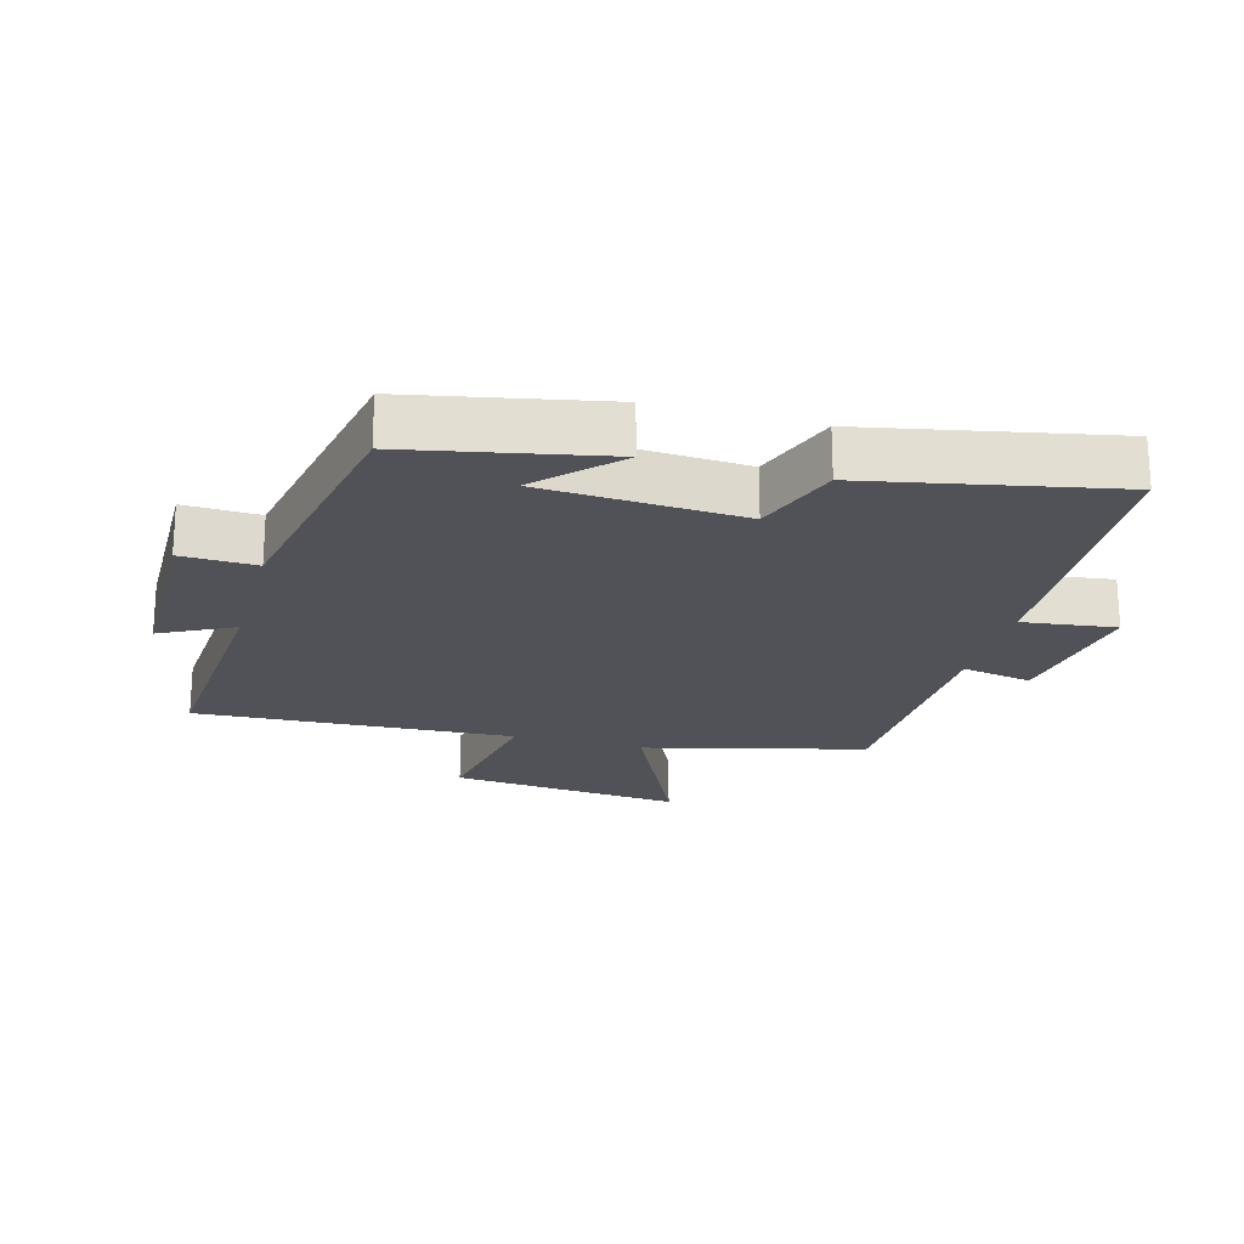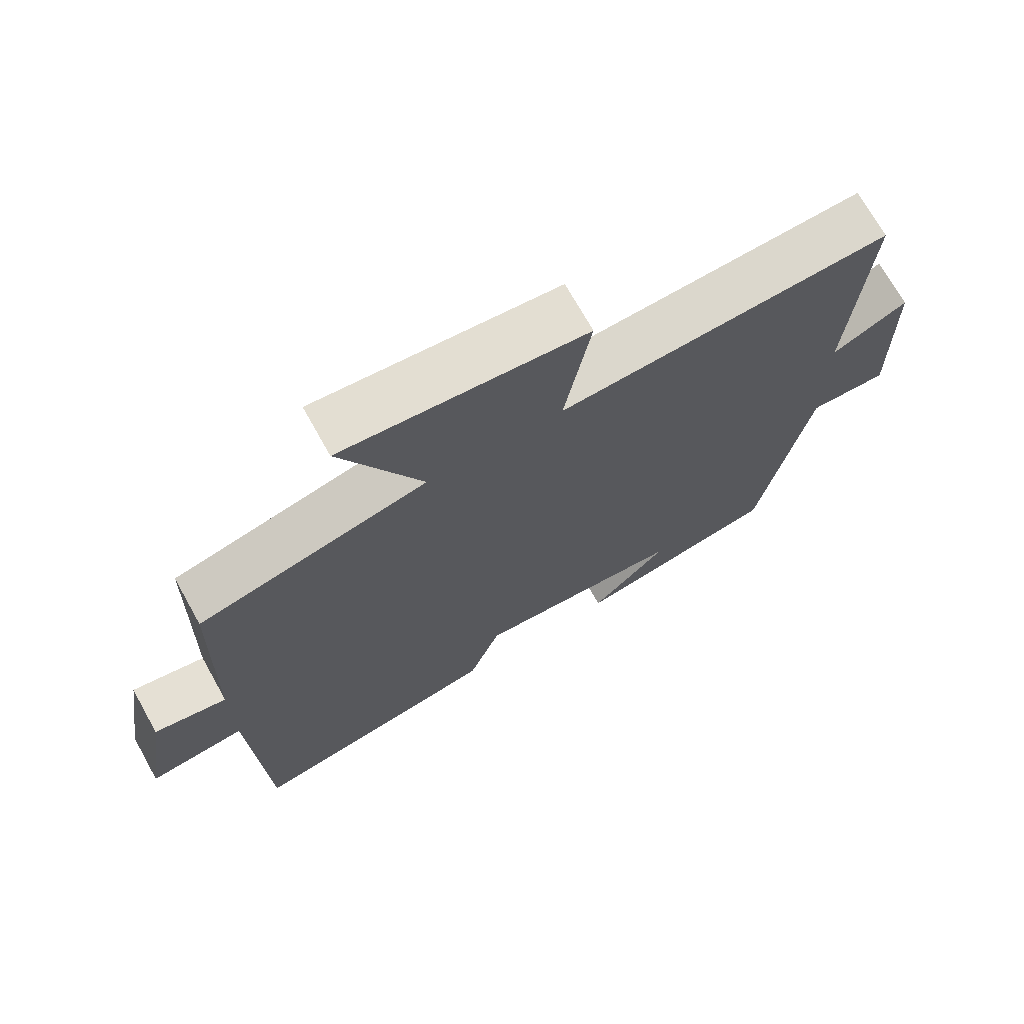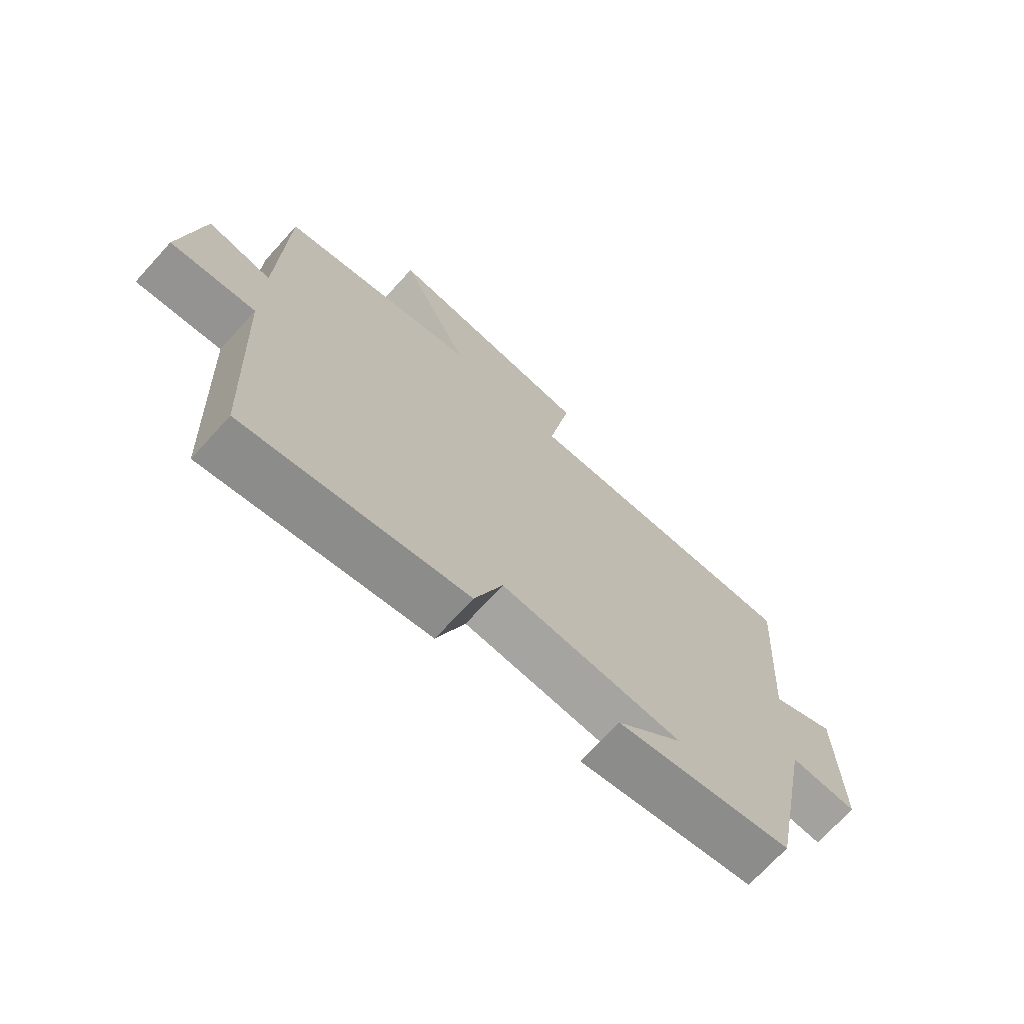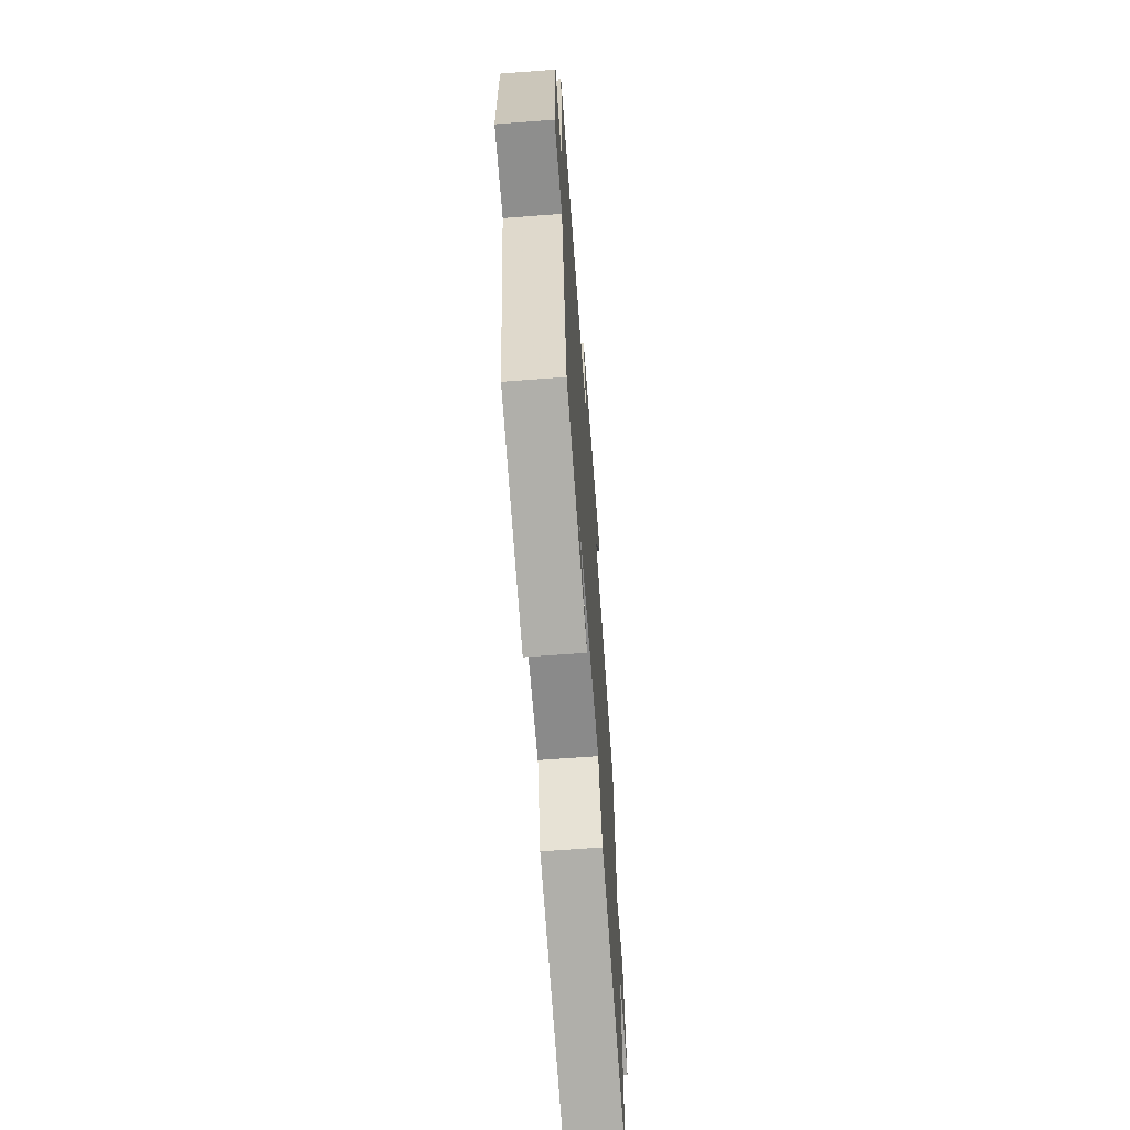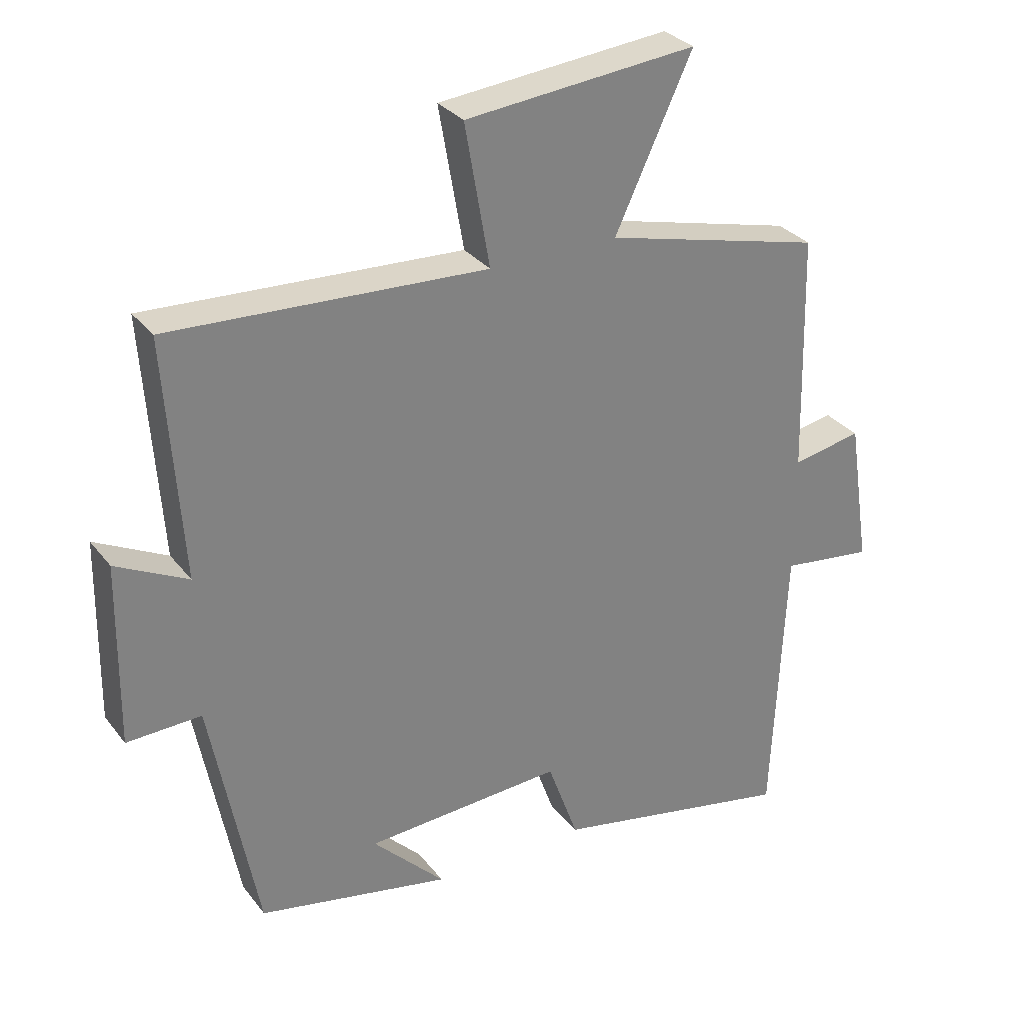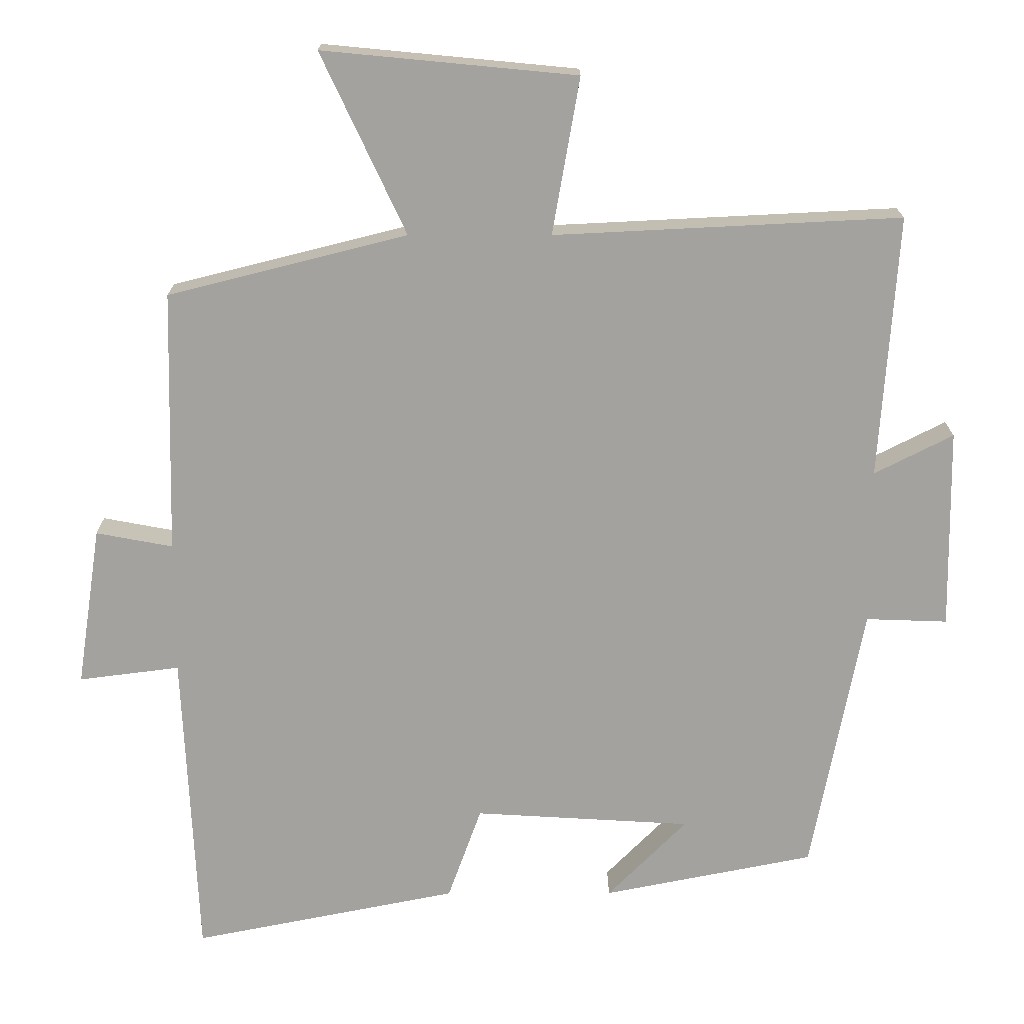
<metadata>
{"format":"obj","ext":"obj","renderer":"f3d","projection":"perspective","resolution":1024,"background":"white","views":[{"elev":-21.5,"azim":164.6,"up":"+Y"},{"elev":71.1,"azim":-29.2,"up":"+Z"},{"elev":-71.3,"azim":-42.4,"up":"+Z"},{"elev":-66.9,"azim":94.3,"up":"+Z"},{"elev":30.5,"azim":149.4,"up":"+Z"},{"elev":17.7,"azim":-0.2,"up":"+Z"}]}
</metadata>
<code>
v -0.48 0.07 -0.574
v -0.5 0.07 -0.137
v -0.641 0.07 -0.155
v -0.607 0.07 0.069
v -0.5 0.07 0.049
v -0.491 0.07 0.416
v -0.157 0.07 0.5
v -0.275 0.07 0.752
v 0.079 0.07 0.718
v 0.041 0.07 0.5
v 0.525 0.07 0.524
v 0.5 0.07 0.157
v 0.61 0.07 0.213
v 0.614 0.07 -0.067
v 0.5 0.07 -0.063
v 0.428 0.07 -0.441
v 0.132 0.07 -0.5
v 0.243 0.07 -0.387
v -0.061 0.07 -0.369
v -0.108 0.07 -0.5
v -0.48 0 -0.574
v -0.5 0 -0.137
v -0.641 0 -0.155
v -0.607 0 0.069
v -0.5 0 0.049
v -0.491 0 0.416
v -0.157 0 0.5
v -0.275 0 0.752
v 0.079 0 0.718
v 0.041 0 0.5
v 0.525 0 0.524
v 0.5 0 0.157
v 0.61 0 0.213
v 0.614 0 -0.067
v 0.5 0 -0.063
v 0.428 0 -0.441
v 0.132 0 -0.5
v 0.243 0 -0.387
v -0.061 0 -0.369
v -0.108 0 -0.5
f 19 20 1 2
f 18 19 2
f 16 17 18
f 15 16 18 2
f 12 13 14 15
f 12 15 2
f 10 11 12 2
f 7 8 9 10
f 5 6 7 10
f 5 10 2 3
f 3 4 5
f 22 21 40 39
f 22 39 38
f 38 37 36
f 22 38 36 35
f 35 34 33 32
f 22 35 32
f 22 32 31 30
f 30 29 28 27
f 30 27 26 25
f 23 22 30 25
f 25 24 23
f 1 21 22 2
f 2 22 23 3
f 3 23 24 4
f 4 24 25 5
f 5 25 26 6
f 6 26 27 7
f 7 27 28 8
f 8 28 29 9
f 9 29 30 10
f 10 30 31 11
f 11 31 32 12
f 12 32 33 13
f 13 33 34 14
f 14 34 35 15
f 15 35 36 16
f 16 36 37 17
f 17 37 38 18
f 18 38 39 19
f 19 39 40 20
f 20 40 21 1

</code>
